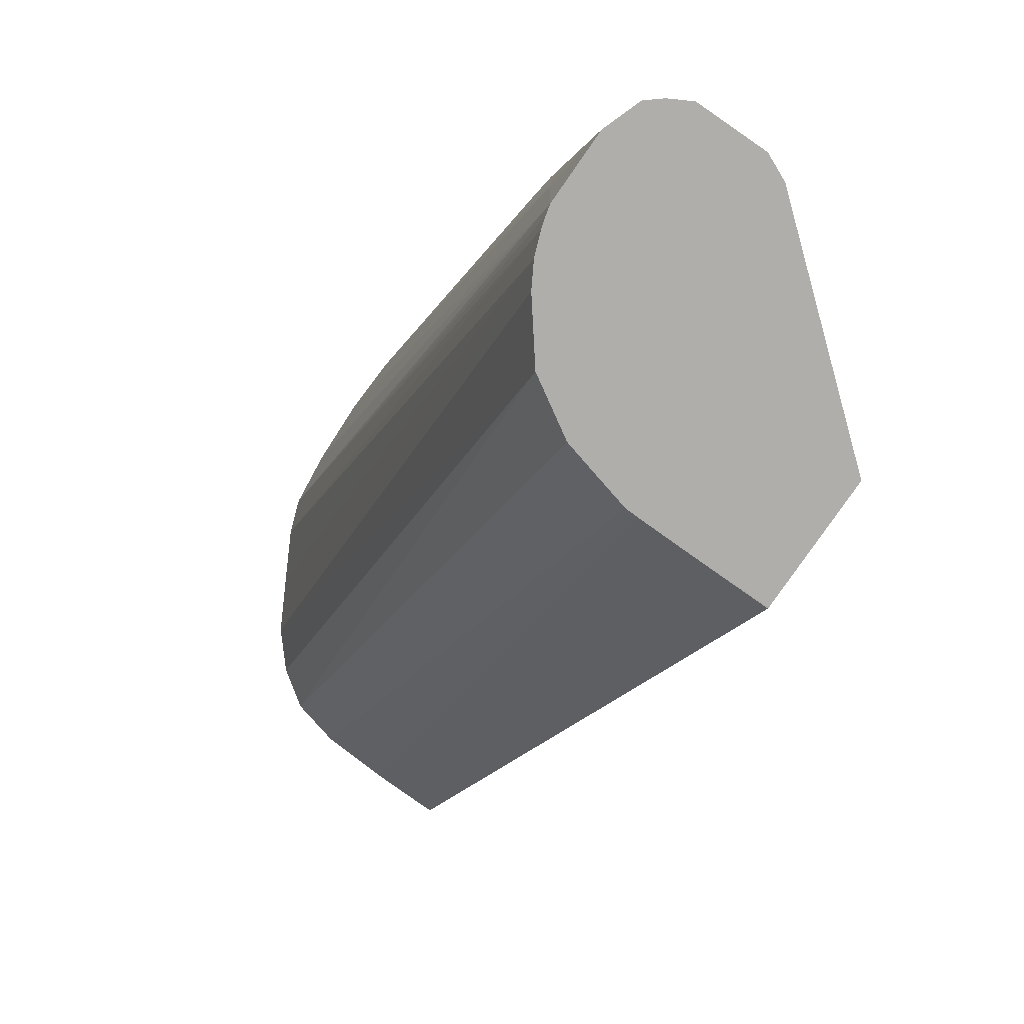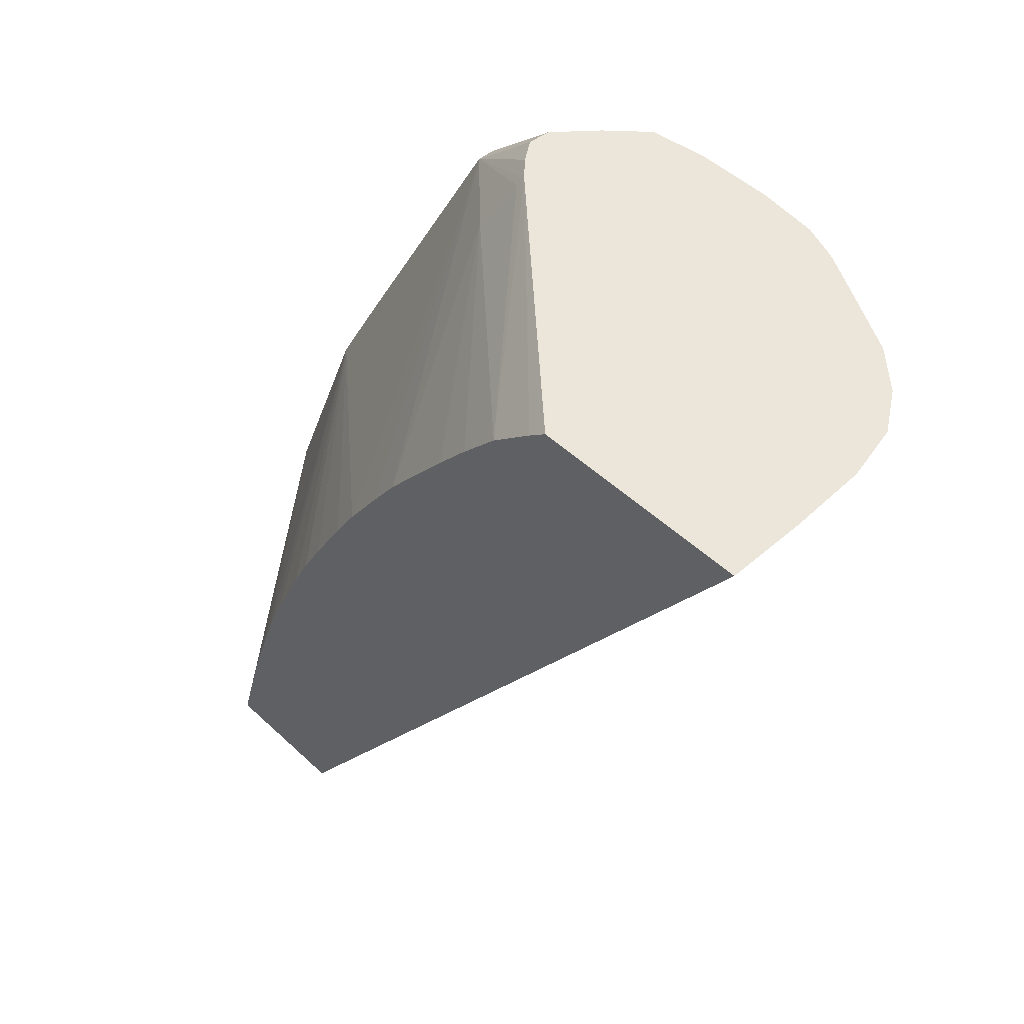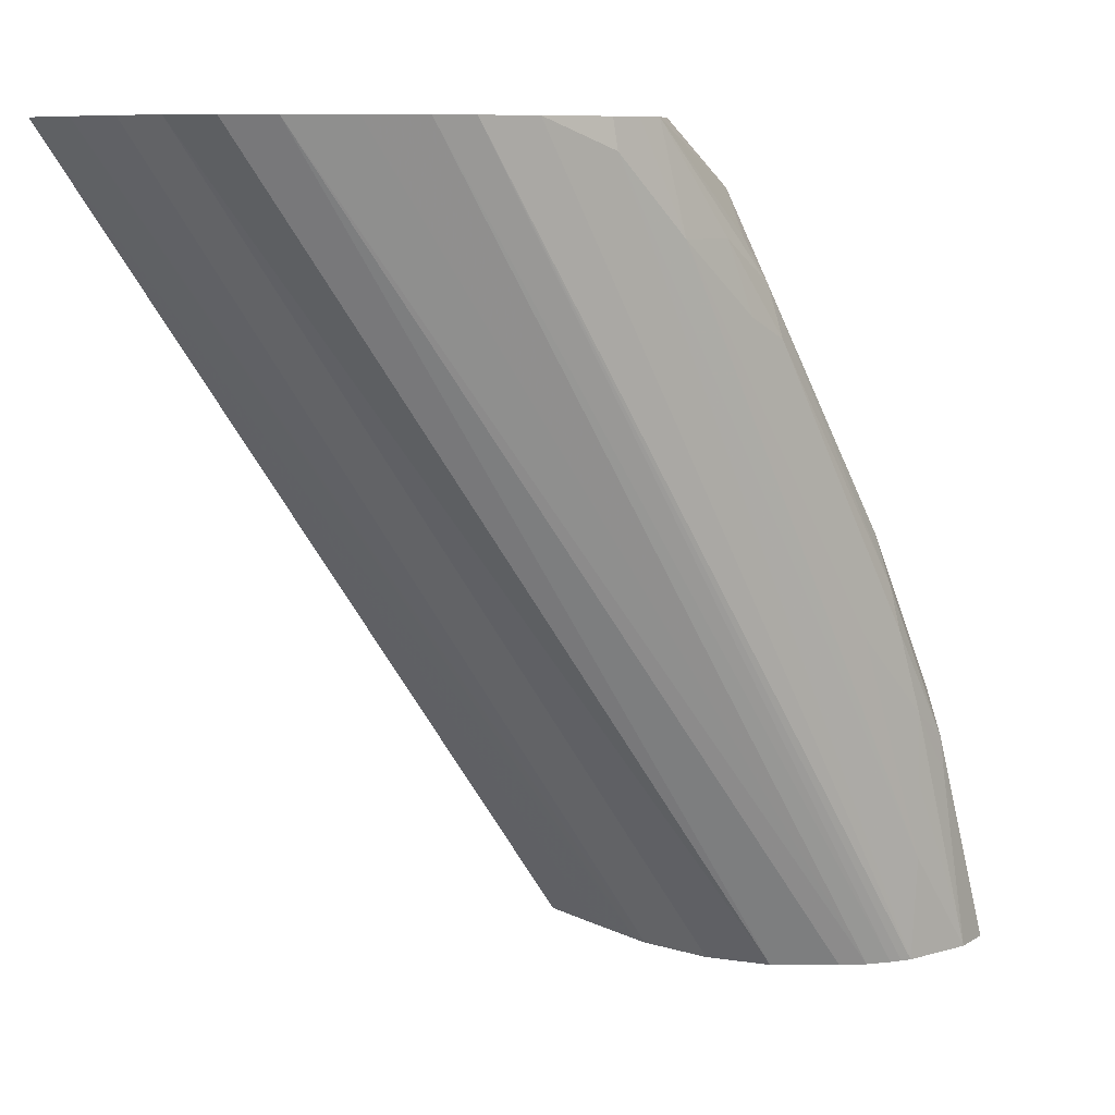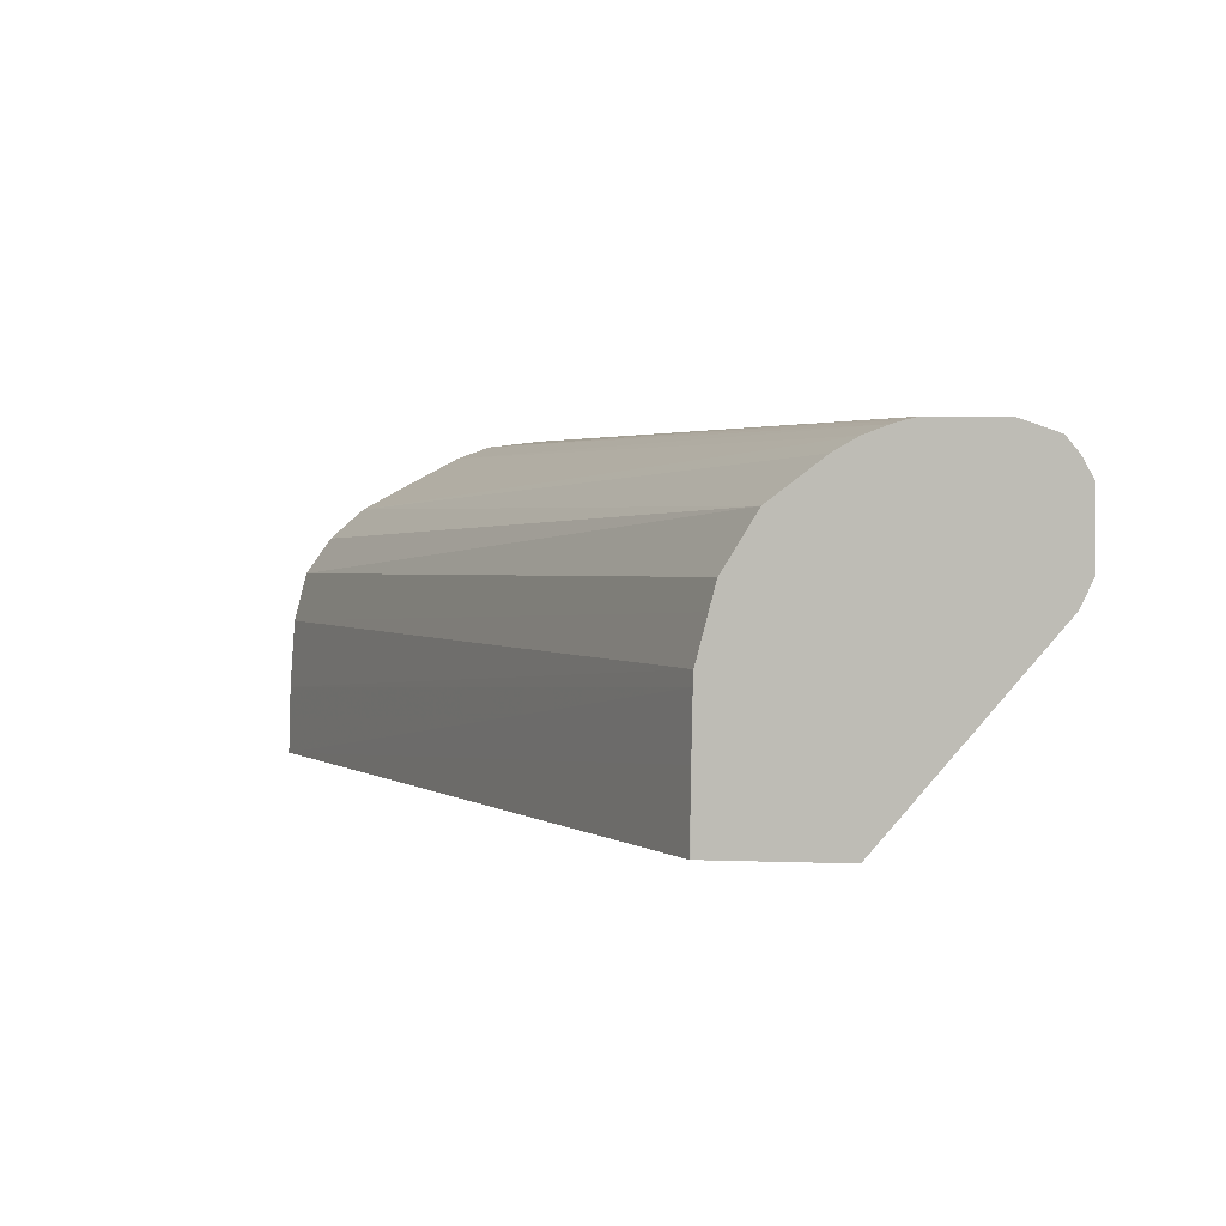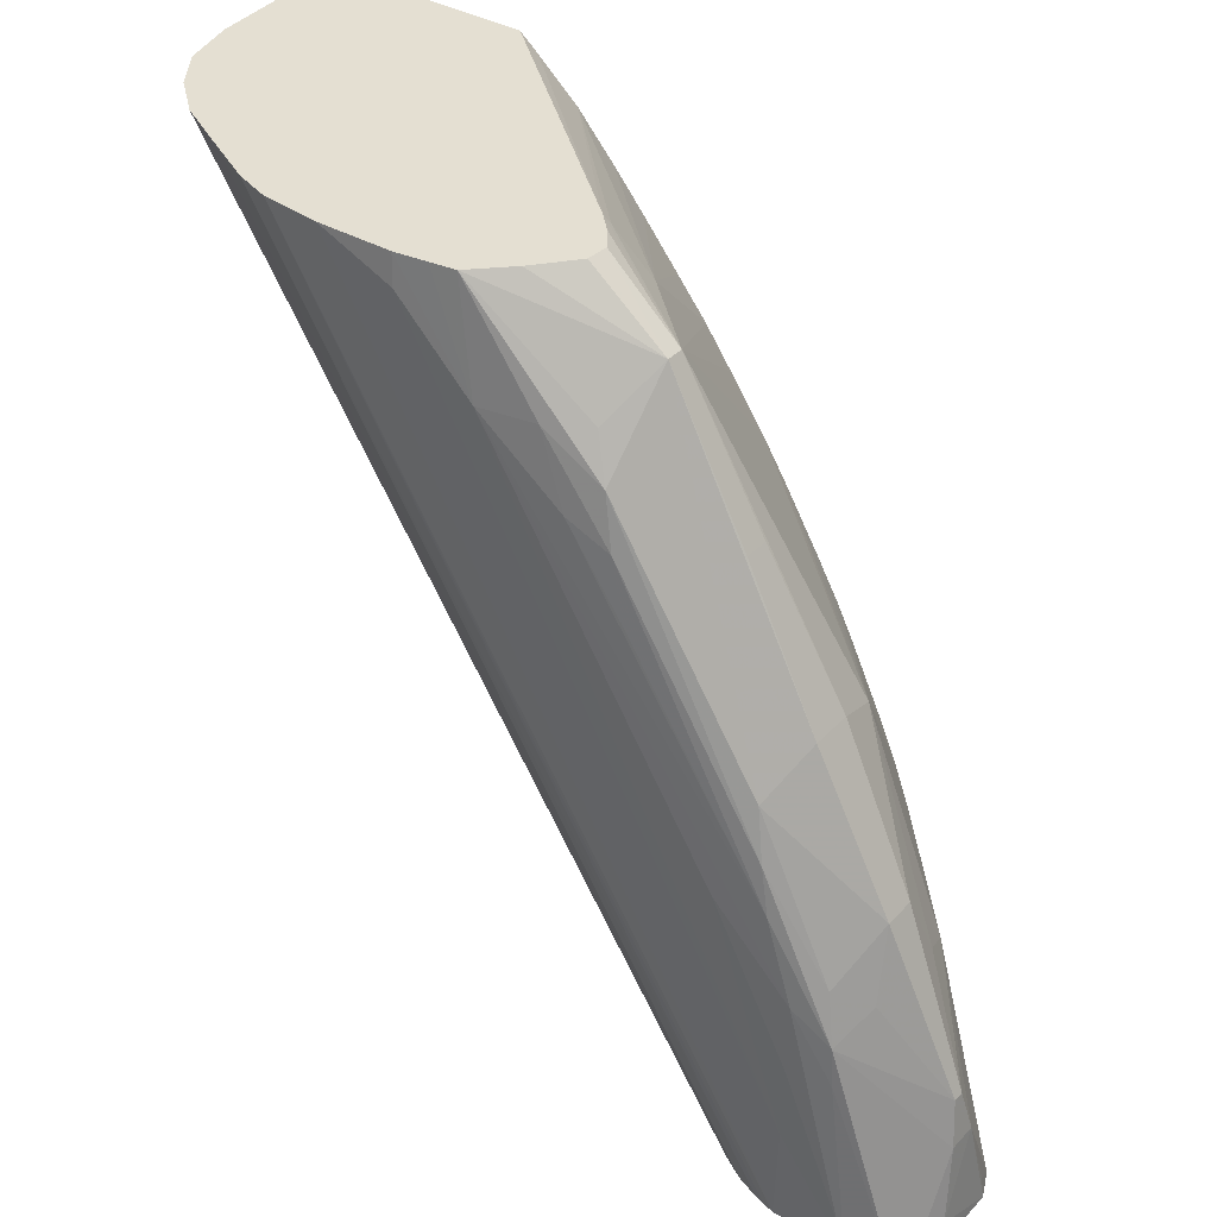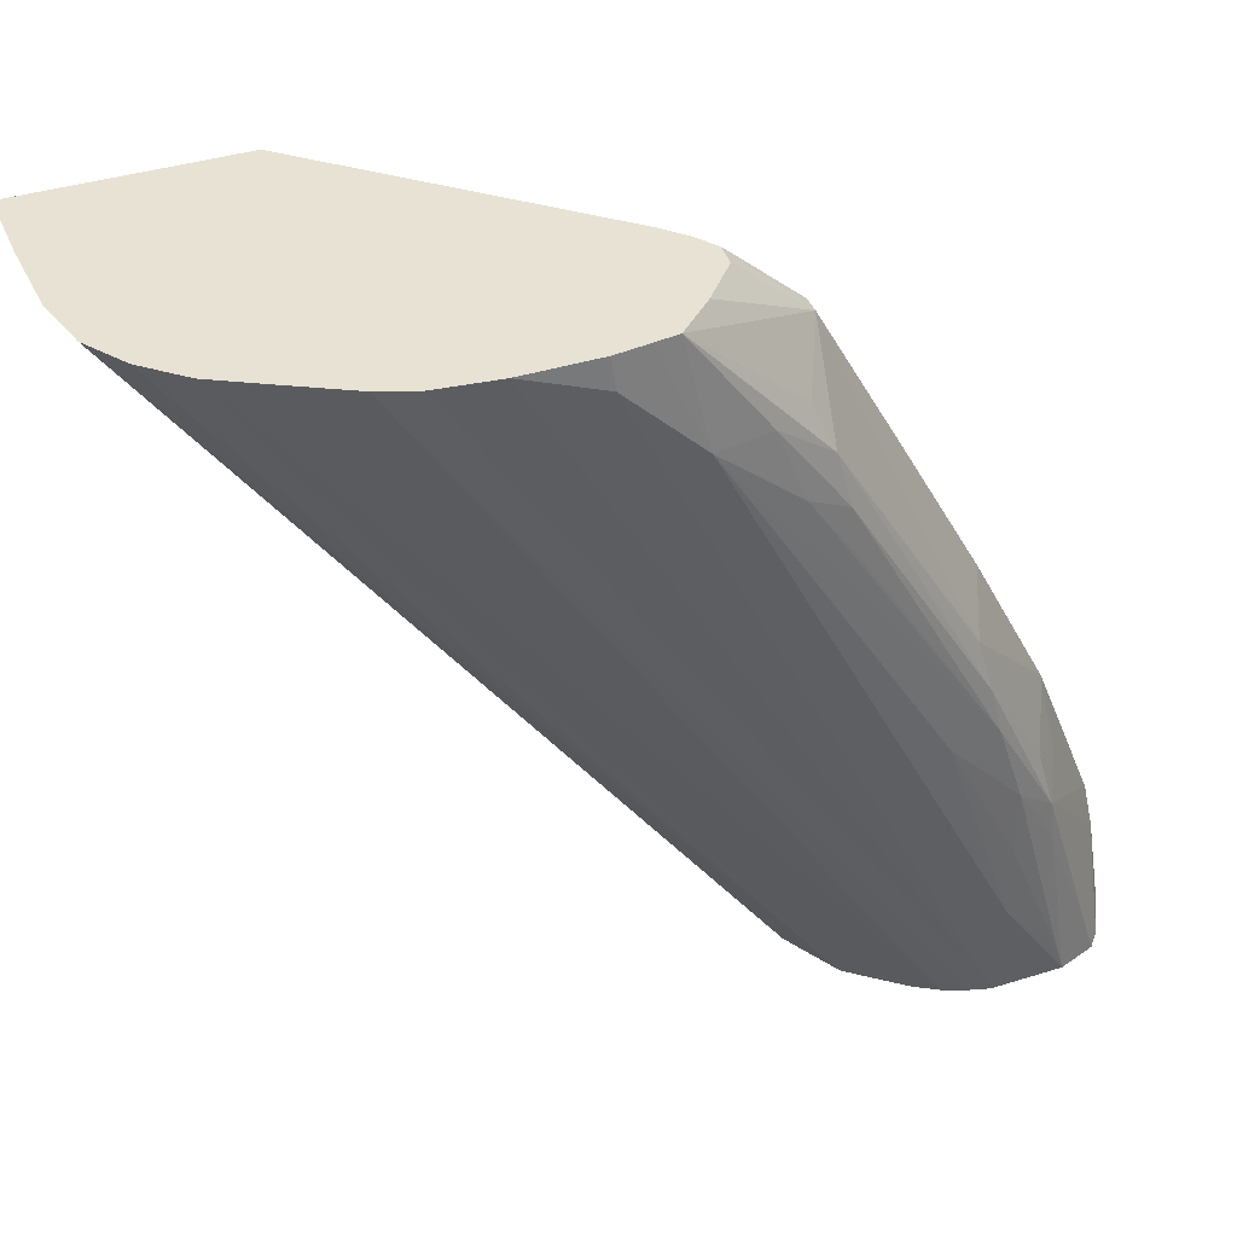
<metadata>
{"format":"obj","ext":"obj","renderer":"f3d","projection":"perspective","resolution":1024,"background":"white","views":[{"elev":-77.8,"azim":55.6,"up":"+Y"},{"elev":47.2,"azim":-133.2,"up":"+Y"},{"elev":8.9,"azim":-36.5,"up":"+Y"},{"elev":2.3,"azim":9.1,"up":"+Z"},{"elev":36.9,"azim":37.1,"up":"+Y"},{"elev":40.7,"azim":-20.5,"up":"+Y"}]}
</metadata>
<code>
v 0.03188 0.03158 0.04035
v 0.03148 0.03158 0.03981
v 0.03186 0.03158 0.04092
v 0.03373 0.02998 0.04083
v 0.03373 0.02998 0.04038
v 0.03102 0.03158 0.03934
v 0.03103 0.03158 0.0419
v 0.03308 0.02888 0.04221
v 0.03353 0.0278 0.04257
v 0.03726 0.0216 0.04241
v 0.03773 0.02261 0.04111
v 0.03577 0.02625 0.04091
v 0.03014 0.03158 0.04276
v 0.03577 0.02625 0.04028
v 0.03773 0.02261 0.04004
v 0.03748 0.02203 0.03874
v 0.03141 0.02363 0.03386
v 0.03047 0.02497 0.03386
v 0.02975 0.02599 0.03386
v 0.03185 0.03004 0.03868
v 0.03114 0.03134 0.03922
v 0.02617 0.03022 0.03386
v 0.02506 0.03119 0.03386
v 0.02458 0.03158 0.03386
v 0.02451 0.03158 0.03386
v 0.03384 0.0265 0.04278
v 0.03756 0.0203 0.04267
v 0.03211 0.02888 0.0428
v 0.03917 0.01752 0.04238
v 0.0397 0.01877 0.04108
v 0.0295 0.03158 0.04285
v 0.03069 0.02888 0.04307
v 0.0397 0.01877 0.04027
v 0.03998 0.01715 0.03965
v 0.03961 0.01648 0.03863
v 0.03548 0.016 0.03386
v 0.03496 0.01718 0.03386
v 0.03407 0.01905 0.03386
v 0.03357 0.02003 0.03386
v 0.03296 0.02108 0.03386
v 0.03203 0.02265 0.03386
v 0.02896 0.02697 0.03386
v 0.02798 0.02816 0.03386
v 0.02715 0.02913 0.03386
v 0.02618 0.03021 0.03386
v 0.01916 0.03158 0.03386
v 0.03279 0.02706 0.04292
v 0.03419 0.02498 0.04287
v 0.03782 0.01913 0.04278
v 0.03946 0.01622 0.04263
v 0.03989 0.017 0.0417
v 0.04148 0.01445 0.04079
v 0.02868 0.03158 0.04297
v 0.02874 0.03083 0.04306
v 0.03848 0.01328 0.04292
v 0.03653 0.01913 0.04293
v 0.0385 0.017 0.04282
v 0.04148 0.01445 0.04052
v 0.04166 0.01328 0.04027
v 0.04153 0.01066 0.039
v 0.03724 0.01066 0.03386
v 0.03705 0.01133 0.03386
v 0.03645 0.01328 0.03386
v 0.03585 0.01503 0.03386
v 0.03376 0.01066 0.03386
v 0.03378 0.01066 0.03552
v 0.03379 0.01066 0.0358
v 0.03382 0.01066 0.03739
v 0.01922 0.03158 0.0358
v 0.03956 0.01523 0.04269
v 0.04122 0.01066 0.04249
v 0.04166 0.01328 0.04101
v 0.02673 0.03158 0.04298
v 0.03836 0.01066 0.04286
v 0.04025 0.01066 0.04284
v 0.04005 0.01134 0.04285
v 0.03848 0.01523 0.04288
v 0.04182 0.01134 0.04138
v 0.04184 0.01066 0.03967
v 0.04175 0.01118 0.03966
v 0.03378 0.01066 0.03386
v 0.03384 0.01066 0.03775
v 0.01935 0.03158 0.03775
v 0.04154 0.01066 0.0421
v 0.0252 0.03158 0.04281
v 0.03809 0.01066 0.04279
v 0.04184 0.01066 0.04154
v 0.03414 0.01066 0.03892
v 0.01972 0.03158 0.03914
v 0.02426 0.03158 0.04249
v 0.0378 0.01066 0.04271
v 0.03432 0.01066 0.03963
v 0.02045 0.03158 0.04017
v 0.03521 0.01066 0.04107
v 0.02292 0.03158 0.0418
v 0.03719 0.01066 0.04248
v 0.02145 0.03158 0.04102
v 0.03659 0.01066 0.04213
f 1 2 6
f 1 6 25
f 1 25 46
f 1 46 69
f 1 69 83
f 1 83 89
f 1 89 93
f 1 93 97
f 1 97 95
f 1 95 90
f 1 90 85
f 1 85 73
f 1 73 53
f 1 53 31
f 1 31 13
f 1 13 7
f 1 7 3
f 1 3 4
f 1 4 5
f 1 5 2
f 2 5 6
f 3 7 4
f 4 8 9
f 4 9 10
f 4 10 11
f 4 11 12
f 4 12 14
f 4 14 5
f 4 7 13
f 4 13 8
f 5 14 15
f 5 15 16
f 5 16 17
f 5 17 18
f 5 18 19
f 5 19 20
f 5 20 21
f 5 21 6
f 6 21 22
f 6 22 23
f 6 23 24
f 6 24 25
f 8 13 9
f 9 26 27
f 9 27 10
f 9 13 28
f 9 28 26
f 10 27 29
f 10 29 30
f 10 30 11
f 11 30 33
f 11 33 15
f 11 15 14
f 11 14 12
f 13 31 32
f 13 32 28
f 15 33 16
f 16 33 34
f 16 34 35
f 16 35 36
f 16 36 37
f 16 37 38
f 16 38 39
f 16 39 40
f 16 40 41
f 16 41 17
f 17 41 40
f 17 40 39
f 17 39 38
f 17 38 37
f 17 37 36
f 17 36 64
f 17 64 63
f 17 63 62
f 17 62 61
f 17 61 81
f 17 81 65
f 17 65 46
f 17 46 25
f 17 25 24
f 17 24 23
f 17 23 22
f 17 22 45
f 17 45 44
f 17 44 43
f 17 43 42
f 17 42 19
f 17 19 18
f 19 42 20
f 20 42 43
f 20 43 44
f 20 44 45
f 20 45 21
f 21 45 22
f 26 28 47
f 26 47 48
f 26 48 49
f 26 49 27
f 27 49 50
f 27 50 29
f 28 32 47
f 29 50 51
f 29 51 30
f 30 51 52
f 30 52 58
f 30 58 33
f 31 53 32
f 32 53 54
f 32 54 55
f 32 55 56
f 32 56 57
f 32 57 49
f 32 49 47
f 33 58 34
f 34 58 35
f 35 58 59
f 35 59 60
f 35 60 61
f 35 61 62
f 35 62 63
f 35 63 64
f 35 64 36
f 46 65 66
f 46 66 67
f 46 67 68
f 46 68 69
f 47 49 48
f 49 57 50
f 50 57 70
f 50 70 71
f 50 71 72
f 50 72 52
f 50 52 51
f 52 72 59
f 52 59 58
f 53 73 54
f 54 73 74
f 54 74 55
f 55 74 75
f 55 75 76
f 55 76 77
f 55 77 56
f 56 77 57
f 57 77 76
f 57 76 70
f 59 72 78
f 59 78 79
f 59 79 80
f 59 80 60
f 60 80 79
f 60 79 87
f 60 87 84
f 60 84 71
f 60 71 75
f 60 75 74
f 60 74 86
f 60 86 91
f 60 91 96
f 60 96 98
f 60 98 94
f 60 94 92
f 60 92 88
f 60 88 82
f 60 82 68
f 60 68 67
f 60 67 66
f 60 66 81
f 60 81 61
f 65 81 66
f 68 82 69
f 69 82 83
f 70 76 75
f 70 75 71
f 71 84 72
f 72 84 78
f 73 85 74
f 74 85 86
f 78 84 87
f 78 87 79
f 82 88 83
f 83 88 89
f 85 90 91
f 85 91 86
f 88 92 89
f 89 92 94
f 89 94 93
f 90 95 96
f 90 96 91
f 93 94 97
f 94 98 97
f 95 97 96
f 96 97 98

</code>
